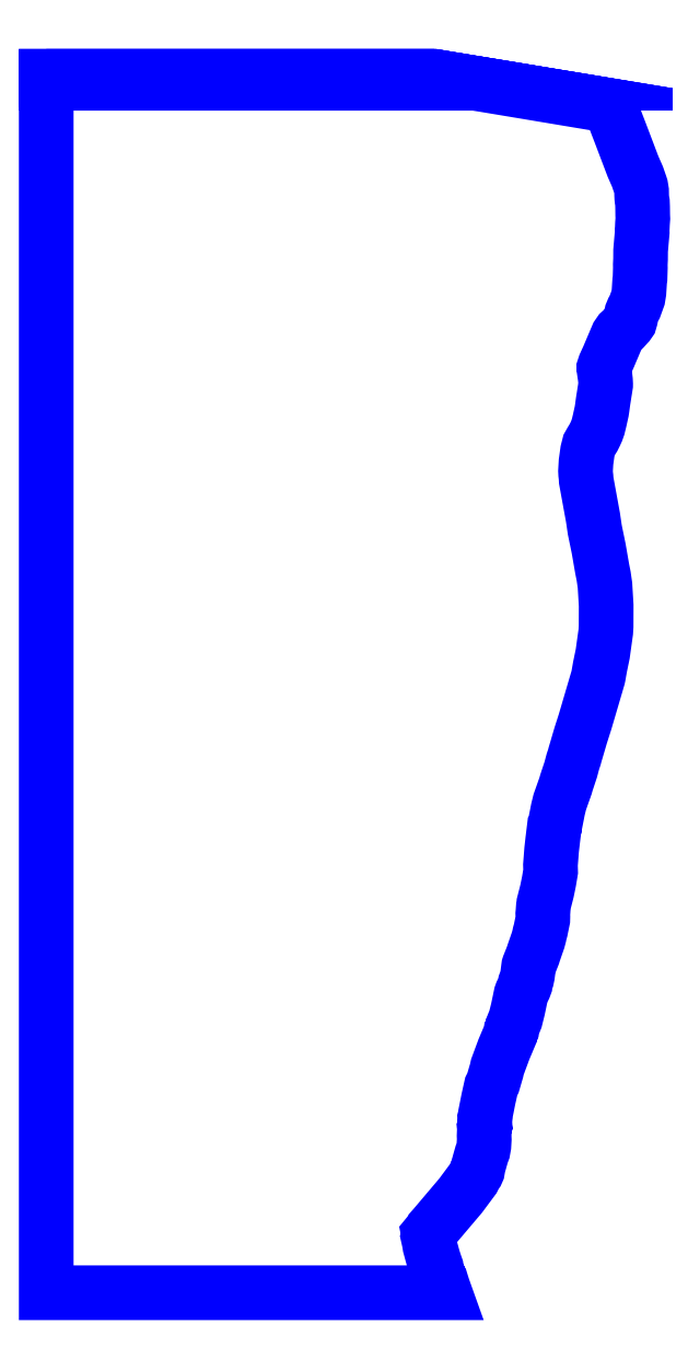
<metadata>
{"format":"dxf","ext":"dxf","renderer":"ezdxf+matplotlib","layout":"modelspace","background":"white","min_lineweight":24,"dpi":150}
</metadata>
<code>
0
SECTION
2
ENTITIES
0
POLYLINE
8
11_33000
0
VERTEX
8
11_33000
10
-43.57
20
91.41
30
33
0
VERTEX
8
11_33000
10
2.393
20
91.41
30
33
0
VERTEX
8
11_33000
10
2.267
20
91.43
30
33
0
VERTEX
8
11_33000
10
-56.17
20
91.43
30
33
0
VERTEX
8
11_33000
10
-56.17
20
91.41
30
33
0
VERTEX
8
11_33000
10
-43.57
20
91.41
30
33
0
SEQEND
8
11_33000
0
POLYLINE
8
11_33000
0
VERTEX
8
11_33000
10
-43.56
20
91.41
30
33
0
VERTEX
8
11_33000
10
-56.17
20
91.41
30
33
0
VERTEX
8
11_33000
10
-56.17
20
91.38
30
33
0
VERTEX
8
11_33000
10
2.564
20
91.38
30
33
0
VERTEX
8
11_33000
10
2.402
20
91.41
30
33
0
VERTEX
8
11_33000
10
-43.56
20
91.41
30
33
0
SEQEND
8
11_33000
0
POLYLINE
8
11_33000
0
VERTEX
8
11_33000
10
-43
20
91.3
30
33
0
VERTEX
8
11_33000
10
3.059
20
91.3
30
33
0
VERTEX
8
11_33000
10
2.57
20
91.38
30
33
0
VERTEX
8
11_33000
10
-56.17
20
91.38
30
33
0
VERTEX
8
11_33000
10
-56.17
20
91.3
30
33
0
VERTEX
8
11_33000
10
-43
20
91.3
30
33
0
SEQEND
8
11_33000
0
POLYLINE
8
11_33000
0
VERTEX
8
11_33000
10
-41.8
20
90.39
30
33
0
VERTEX
8
11_33000
10
-56.17
20
90.39
30
33
0
VERTEX
8
11_33000
10
-56.17
20
-92.11
30
33
0
VERTEX
8
11_33000
10
4.006
20
-92.11
30
33
0
VERTEX
8
11_33000
10
3.723
20
-91.32
30
33
0
VERTEX
8
11_33000
10
3.413
20
-90.33
30
33
0
VERTEX
8
11_33000
10
3.155
20
-89.96
30
33
0
VERTEX
8
11_33000
10
2.977
20
-89.32
30
33
0
VERTEX
8
11_33000
10
2.821
20
-88.9
30
33
0
VERTEX
8
11_33000
10
2.716
20
-88.31
30
33
0
VERTEX
8
11_33000
10
2.504
20
-87.71
30
33
0
VERTEX
8
11_33000
10
2.229
20
-86.86
30
33
0
VERTEX
8
11_33000
10
1.915
20
-85.74
30
33
0
VERTEX
8
11_33000
10
1.742
20
-85.08
30
33
0
VERTEX
8
11_33000
10
1.644
20
-84.47
30
33
0
VERTEX
8
11_33000
10
1.486
20
-83.76
30
33
0
VERTEX
8
11_33000
10
1.579
20
-83.48
30
33
0
VERTEX
8
11_33000
10
1.536
20
-83.26
30
33
0
VERTEX
8
11_33000
10
1.826
20
-82.91
30
33
0
VERTEX
8
11_33000
10
1.968
20
-82.64
30
33
0
VERTEX
8
11_33000
10
2.411
20
-82.14
30
33
0
VERTEX
8
11_33000
10
4.689
20
-79.44
30
33
0
VERTEX
8
11_33000
10
6.386
20
-77.45
30
33
0
VERTEX
8
11_33000
10
7.453
20
-76.02
30
33
0
VERTEX
8
11_33000
10
7.584
20
-75.86
30
33
0
VERTEX
8
11_33000
10
8.272
20
-74.92
30
33
0
VERTEX
8
11_33000
10
8.599
20
-74.27
30
33
0
VERTEX
8
11_33000
10
8.805
20
-73.99
30
33
0
VERTEX
8
11_33000
10
8.929
20
-73.7
30
33
0
VERTEX
8
11_33000
10
9.043
20
-73.05
30
33
0
VERTEX
8
11_33000
10
9.561
20
-71.21
30
33
0
VERTEX
8
11_33000
10
9.759
20
-70.69
30
33
0
VERTEX
8
11_33000
10
9.892
20
-69.95
30
33
0
VERTEX
8
11_33000
10
9.948
20
-68.99
30
33
0
VERTEX
8
11_33000
10
9.927
20
-68.43
30
33
0
VERTEX
8
11_33000
10
9.962
20
-67.53
30
33
0
VERTEX
8
11_33000
10
10.02
20
-67.24
30
33
0
VERTEX
8
11_33000
10
9.983
20
-67.04
30
33
0
VERTEX
8
11_33000
10
10.06
20
-66.81
30
33
0
VERTEX
8
11_33000
10
10.01
20
-65.77
30
33
0
VERTEX
8
11_33000
10
10.05
20
-65.63
30
33
0
VERTEX
8
11_33000
10
10.11
20
-65.25
30
33
0
VERTEX
8
11_33000
10
10.58
20
-62.87
30
33
0
VERTEX
8
11_33000
10
10.79
20
-61.98
30
33
0
VERTEX
8
11_33000
10
11
20
-60.98
30
33
0
VERTEX
8
11_33000
10
11.27
20
-60.43
30
33
0
VERTEX
8
11_33000
10
11.36
20
-60.12
30
33
0
VERTEX
8
11_33000
10
11.49
20
-59.75
30
33
0
VERTEX
8
11_33000
10
11.68
20
-59.02
30
33
0
VERTEX
8
11_33000
10
11.8
20
-58.63
30
33
0
VERTEX
8
11_33000
10
11.93
20
-58.04
30
33
0
VERTEX
8
11_33000
10
12.47
20
-56.6
30
33
0
VERTEX
8
11_33000
10
12.92
20
-55.39
30
33
0
VERTEX
8
11_33000
10
13.9
20
-53.05
30
33
0
VERTEX
8
11_33000
10
13.97
20
-52.67
30
33
0
VERTEX
8
11_33000
10
14.16
20
-52.27
30
33
0
VERTEX
8
11_33000
10
14.22
20
-51.91
30
33
0
VERTEX
8
11_33000
10
14.66
20
-50.82
30
33
0
VERTEX
8
11_33000
10
15.04
20
-49.29
30
33
0
VERTEX
8
11_33000
10
15.49
20
-47.13
30
33
0
VERTEX
8
11_33000
10
15.6
20
-46.83
30
33
0
VERTEX
8
11_33000
10
15.97
20
-46.06
30
33
0
VERTEX
8
11_33000
10
16.13
20
-45.64
30
33
0
VERTEX
8
11_33000
10
16.17
20
-45.29
30
33
0
VERTEX
8
11_33000
10
16.29
20
-44.97
30
33
0
VERTEX
8
11_33000
10
16.36
20
-44.75
30
33
0
VERTEX
8
11_33000
10
16.47
20
-44.23
30
33
0
VERTEX
8
11_33000
10
16.56
20
-43.49
30
33
0
VERTEX
8
11_33000
10
16.65
20
-42.84
30
33
0
VERTEX
8
11_33000
10
16.68
20
-42.74
30
33
0
VERTEX
8
11_33000
10
17.31
20
-41.16
30
33
0
VERTEX
8
11_33000
10
17.37
20
-40.94
30
33
0
VERTEX
8
11_33000
10
17.67
20
-40.07
30
33
0
VERTEX
8
11_33000
10
17.79
20
-39.76
30
33
0
VERTEX
8
11_33000
10
18.04
20
-38.98
30
33
0
VERTEX
8
11_33000
10
18.09
20
-38.88
30
33
0
VERTEX
8
11_33000
10
18.25
20
-38.26
30
33
0
VERTEX
8
11_33000
10
18.31
20
-37.95
30
33
0
VERTEX
8
11_33000
10
18.46
20
-37.41
30
33
0
VERTEX
8
11_33000
10
18.79
20
-35.81
30
33
0
VERTEX
8
11_33000
10
18.8
20
-35.35
30
33
0
VERTEX
8
11_33000
10
18.78
20
-35
30
33
0
VERTEX
8
11_33000
10
18.78
20
-34.93
30
33
0
VERTEX
8
11_33000
10
18.82
20
-34.61
30
33
0
VERTEX
8
11_33000
10
18.87
20
-33.83
30
33
0
VERTEX
8
11_33000
10
18.9
20
-33.67
30
33
0
VERTEX
8
11_33000
10
18.93
20
-33.41
30
33
0
VERTEX
8
11_33000
10
19.38
20
-31.61
30
33
0
VERTEX
8
11_33000
10
19.41
20
-31.52
30
33
0
VERTEX
8
11_33000
10
19.72
20
-30.05
30
33
0
VERTEX
8
11_33000
10
19.97
20
-28.55
30
33
0
VERTEX
8
11_33000
10
19.94
20
-27.57
30
33
0
VERTEX
8
11_33000
10
20.12
20
-25.28
30
33
0
VERTEX
8
11_33000
10
20.29
20
-23.8
30
33
0
VERTEX
8
11_33000
10
20.55
20
-21.65
30
33
0
VERTEX
8
11_33000
10
20.62
20
-21.51
30
33
0
VERTEX
8
11_33000
10
20.93
20
-19.91
30
33
0
VERTEX
8
11_33000
10
21.07
20
-19.19
30
33
0
VERTEX
8
11_33000
10
21.35
20
-18.07
30
33
0
VERTEX
8
11_33000
10
22.21
20
-15.65
30
33
0
VERTEX
8
11_33000
10
22.36
20
-15.13
30
33
0
VERTEX
8
11_33000
10
23
20
-13.18
30
33
0
VERTEX
8
11_33000
10
23.28
20
-12.2
30
33
0
VERTEX
8
11_33000
10
23.34
20
-11.93
30
33
0
VERTEX
8
11_33000
10
23.55
20
-11.31
30
33
0
VERTEX
8
11_33000
10
23.64
20
-10.97
30
33
0
VERTEX
8
11_33000
10
24.5
20
-8.031
30
33
0
VERTEX
8
11_33000
10
24.86
20
-6.926
30
33
0
VERTEX
8
11_33000
10
25.04
20
-6.339
30
33
0
VERTEX
8
11_33000
10
25.17
20
-5.956
30
33
0
VERTEX
8
11_33000
10
27.06
20
0.455
30
33
0
VERTEX
8
11_33000
10
27.13
20
0.71
30
33
0
VERTEX
8
11_33000
10
27.18
20
0.944
30
33
0
VERTEX
8
11_33000
10
27.42
20
2.333
30
33
0
VERTEX
8
11_33000
10
27.83
20
4.284
30
33
0
VERTEX
8
11_33000
10
28.17
20
6.699
30
33
0
VERTEX
8
11_33000
10
28.21
20
6.939
30
33
0
VERTEX
8
11_33000
10
28.29
20
7.604
30
33
0
VERTEX
8
11_33000
10
28.34
20
8.434
30
33
0
VERTEX
8
11_33000
10
28.35
20
11.59
30
33
0
VERTEX
8
11_33000
10
28.17
20
14.63
30
33
0
VERTEX
8
11_33000
10
27.97
20
16.01
30
33
0
VERTEX
8
11_33000
10
27.74
20
17.16
30
33
0
VERTEX
8
11_33000
10
27.22
20
20.17
30
33
0
VERTEX
8
11_33000
10
26.86
20
21.9
30
33
0
VERTEX
8
11_33000
10
26.64
20
22.99
30
33
0
VERTEX
8
11_33000
10
26.36
20
24.88
30
33
0
VERTEX
8
11_33000
10
26
20
26.84
30
33
0
VERTEX
8
11_33000
10
25.74
20
28.37
30
33
0
VERTEX
8
11_33000
10
25.34
20
30.46
30
33
0
VERTEX
8
11_33000
10
25.31
20
30.95
30
33
0
VERTEX
8
11_33000
10
25.26
20
31.4
30
33
0
VERTEX
8
11_33000
10
25.23
20
31.87
30
33
0
VERTEX
8
11_33000
10
25.31
20
33.22
30
33
0
VERTEX
8
11_33000
10
25.54
20
34.86
30
33
0
VERTEX
8
11_33000
10
25.63
20
35.24
30
33
0
VERTEX
8
11_33000
10
25.72
20
35.55
30
33
0
VERTEX
8
11_33000
10
25.77
20
35.8
30
33
0
VERTEX
8
11_33000
10
26.1
20
36.38
30
33
0
VERTEX
8
11_33000
10
26.43
20
36.9
30
33
0
VERTEX
8
11_33000
10
26.7
20
37.44
30
33
0
VERTEX
8
11_33000
10
26.91
20
37.9
30
33
0
VERTEX
8
11_33000
10
27.05
20
38.29
30
33
0
VERTEX
8
11_33000
10
27.13
20
38.54
30
33
0
VERTEX
8
11_33000
10
27.36
20
39.49
30
33
0
VERTEX
8
11_33000
10
27.67
20
40.87
30
33
0
VERTEX
8
11_33000
10
27.75
20
41.38
30
33
0
VERTEX
8
11_33000
10
27.89
20
42.42
30
33
0
VERTEX
8
11_33000
10
28.27
20
44.77
30
33
0
VERTEX
8
11_33000
10
28.27
20
44.84
30
33
0
VERTEX
8
11_33000
10
28.28
20
45.01
30
33
0
VERTEX
8
11_33000
10
28.25
20
45.55
30
33
0
VERTEX
8
11_33000
10
28.19
20
46.07
30
33
0
VERTEX
8
11_33000
10
28.05
20
46.99
30
33
0
VERTEX
8
11_33000
10
28.07
20
47.11
30
33
0
VERTEX
8
11_33000
10
28.04
20
47.51
30
33
0
VERTEX
8
11_33000
10
28.17
20
47.91
30
33
0
VERTEX
8
11_33000
10
28.71
20
49.09
30
33
0
VERTEX
8
11_33000
10
29.54
20
51.05
30
33
0
VERTEX
8
11_33000
10
29.65
20
51.28
30
33
0
VERTEX
8
11_33000
10
30.07
20
52.3
30
33
0
VERTEX
8
11_33000
10
30.44
20
52.83
30
33
0
VERTEX
8
11_33000
10
30.98
20
53.33
30
33
0
VERTEX
8
11_33000
10
31.66
20
54.08
30
33
0
VERTEX
8
11_33000
10
31.91
20
54.44
30
33
0
VERTEX
8
11_33000
10
32.03
20
54.84
30
33
0
VERTEX
8
11_33000
10
32.2
20
55.69
30
33
0
VERTEX
8
11_33000
10
32.41
20
56.18
30
33
0
VERTEX
8
11_33000
10
32.67
20
56.65
30
33
0
VERTEX
8
11_33000
10
33.14
20
57.92
30
33
0
VERTEX
8
11_33000
10
33.17
20
58.02
30
33
0
VERTEX
8
11_33000
10
33.3
20
58.84
30
33
0
VERTEX
8
11_33000
10
33.41
20
60.56
30
33
0
VERTEX
8
11_33000
10
33.46
20
60.91
30
33
0
VERTEX
8
11_33000
10
33.51
20
62.53
30
33
0
VERTEX
8
11_33000
10
33.5
20
63.04
30
33
0
VERTEX
8
11_33000
10
33.54
20
63.85
30
33
0
VERTEX
8
11_33000
10
33.54
20
64.7
30
33
0
VERTEX
8
11_33000
10
33.55
20
65.11
30
33
0
VERTEX
8
11_33000
10
33.64
20
66.3
30
33
0
VERTEX
8
11_33000
10
33.67
20
66.58
30
33
0
VERTEX
8
11_33000
10
33.79
20
67.9
30
33
0
VERTEX
8
11_33000
10
33.78
20
68.26
30
33
0
VERTEX
8
11_33000
10
33.8
20
68.4
30
33
0
VERTEX
8
11_33000
10
33.83
20
69.19
30
33
0
VERTEX
8
11_33000
10
33.89
20
69.98
30
33
0
VERTEX
8
11_33000
10
33.87
20
70.47
30
33
0
VERTEX
8
11_33000
10
33.85
20
71.72
30
33
0
VERTEX
8
11_33000
10
33.82
20
72.42
30
33
0
VERTEX
8
11_33000
10
33.76
20
72.78
30
33
0
VERTEX
8
11_33000
10
33.73
20
73.08
30
33
0
VERTEX
8
11_33000
10
33.71
20
73.49
30
33
0
VERTEX
8
11_33000
10
33.7
20
74.14
30
33
0
VERTEX
8
11_33000
10
33.62
20
74.66
30
33
0
VERTEX
8
11_33000
10
33.59
20
74.8
30
33
0
VERTEX
8
11_33000
10
33.52
20
75.02
30
33
0
VERTEX
8
11_33000
10
33.08
20
76.3
30
33
0
VERTEX
8
11_33000
10
32.74
20
77.03
30
33
0
VERTEX
8
11_33000
10
32.4
20
77.84
30
33
0
VERTEX
8
11_33000
10
30.48
20
82.87
30
33
0
VERTEX
8
11_33000
10
28.9
20
86.99
30
33
0
VERTEX
8
11_33000
10
8.538
20
90.39
30
33
0
VERTEX
8
11_33000
10
-41.8
20
90.39
30
33
0
SEQEND
8
11_33000
0
POLYLINE
8
11_33000
0
VERTEX
8
11_33000
10
-41.98
20
90.88
30
33
0
VERTEX
8
11_33000
10
5.564
20
90.88
30
33
0
VERTEX
8
11_33000
10
3.066
20
91.3
30
33
0
VERTEX
8
11_33000
10
-56.17
20
91.3
30
33
0
VERTEX
8
11_33000
10
-56.17
20
90.88
30
33
0
VERTEX
8
11_33000
10
-41.98
20
90.88
30
33
0
SEQEND
8
11_33000
0
POLYLINE
8
11_33000
0
VERTEX
8
11_33000
10
7.346
20
90.59
30
33
0
VERTEX
8
11_33000
10
5.577
20
90.88
30
33
0
VERTEX
8
11_33000
10
-56.17
20
90.88
30
33
0
VERTEX
8
11_33000
10
-56.17
20
90.39
30
33
0
VERTEX
8
11_33000
10
8.535
20
90.39
30
33
0
VERTEX
8
11_33000
10
7.346
20
90.59
30
33
0
SEQEND
8
11_33000
0
ENDSEC
0
EOF

</code>
